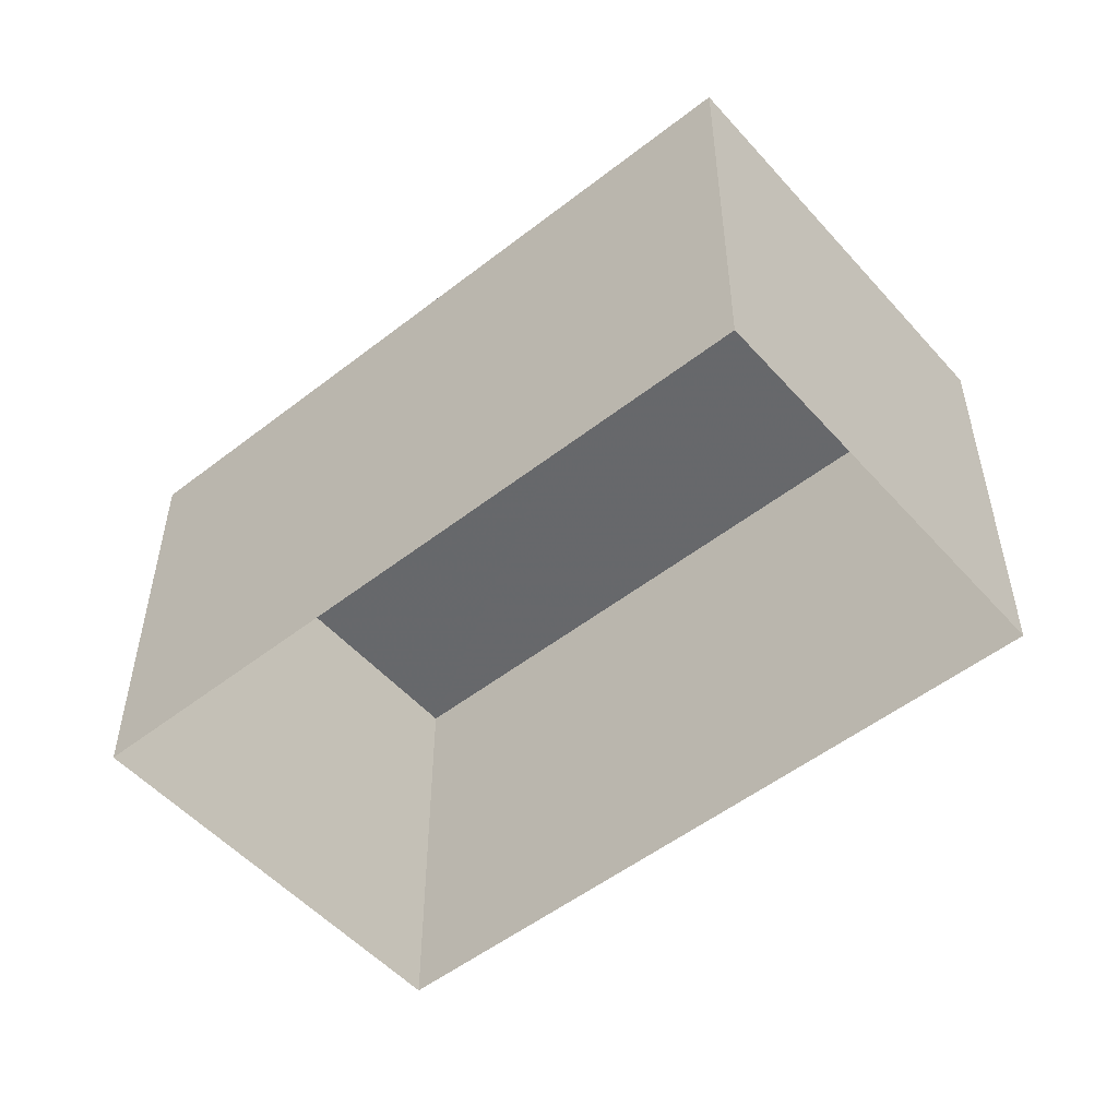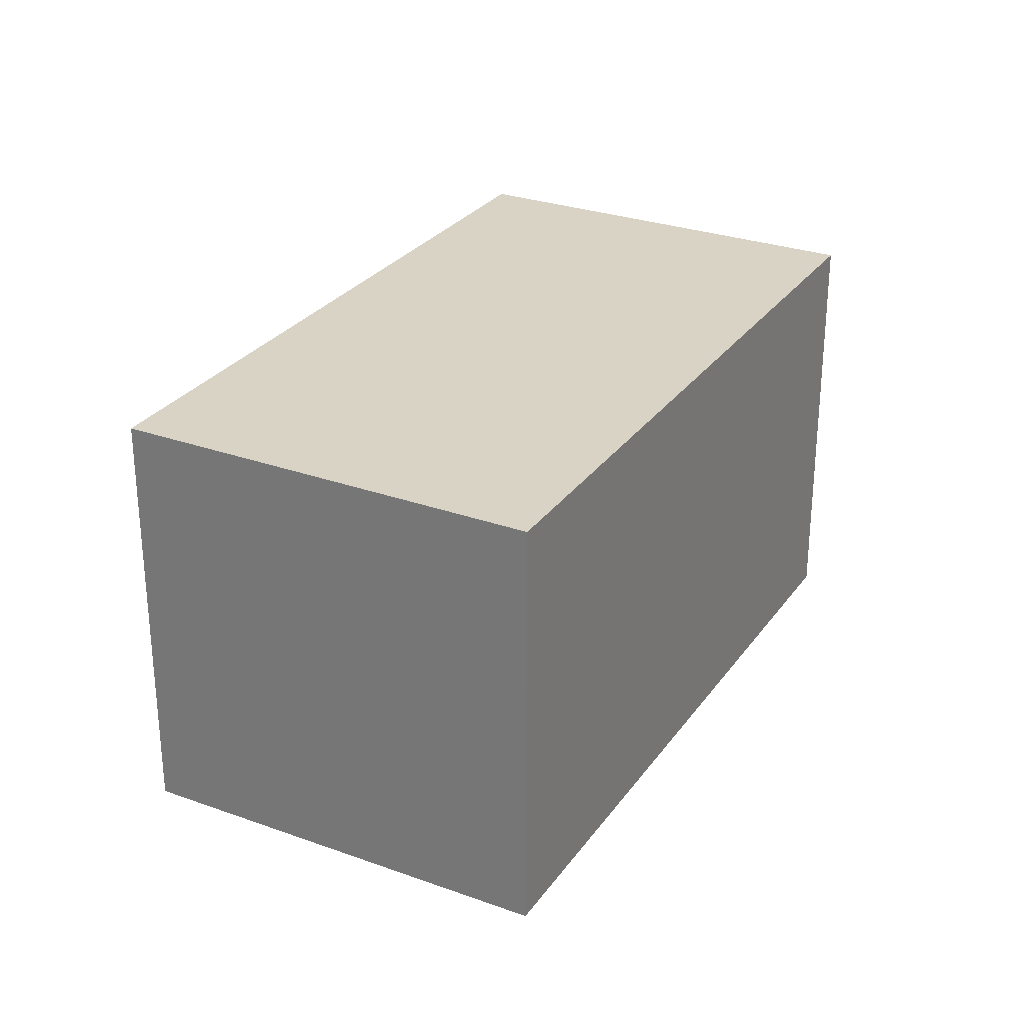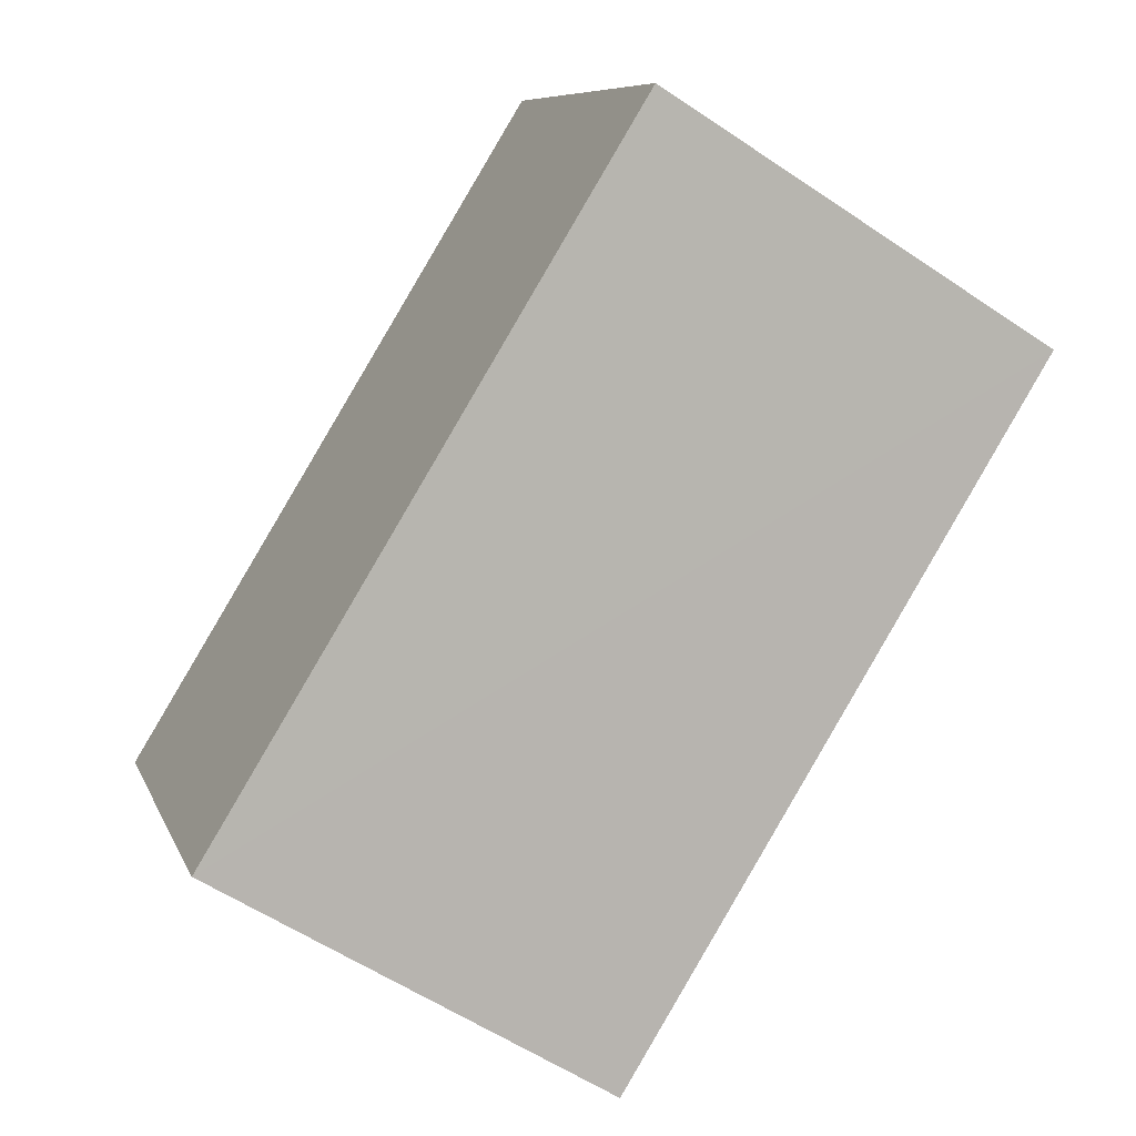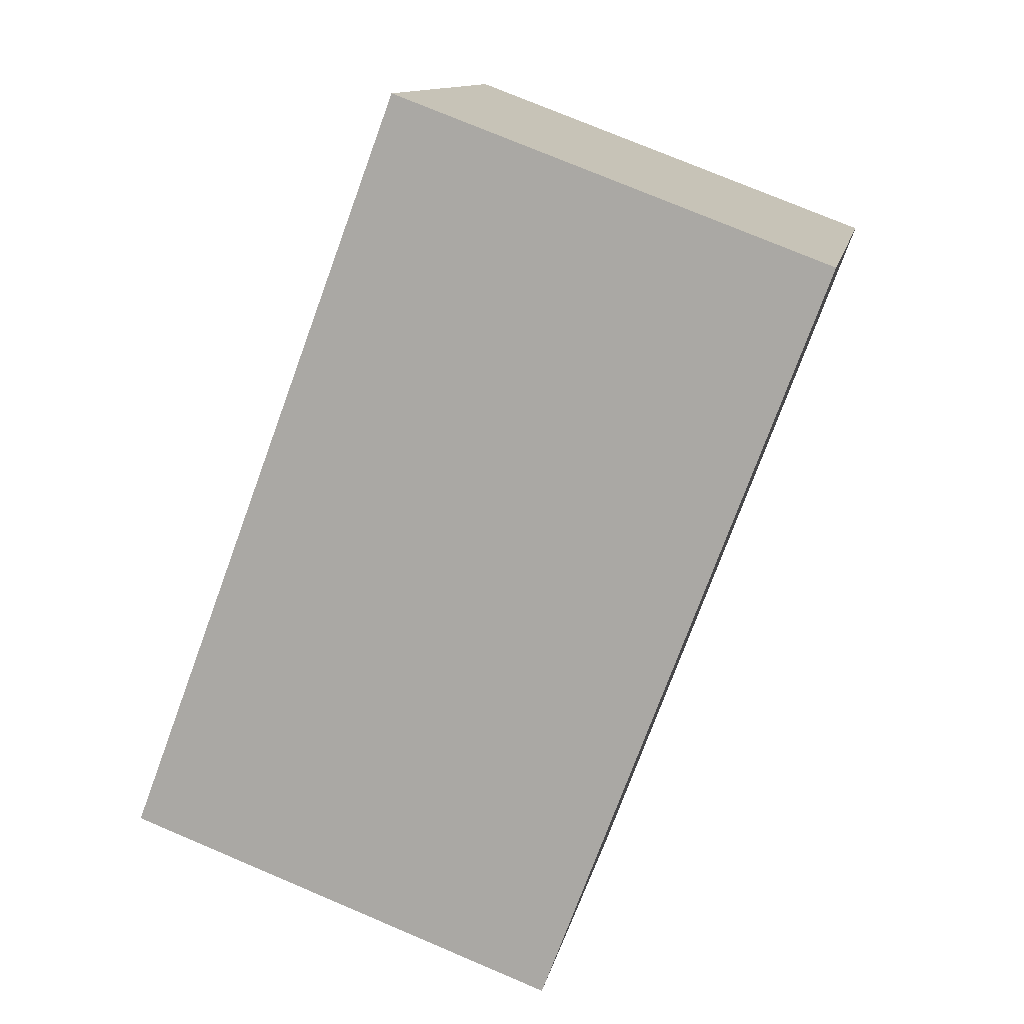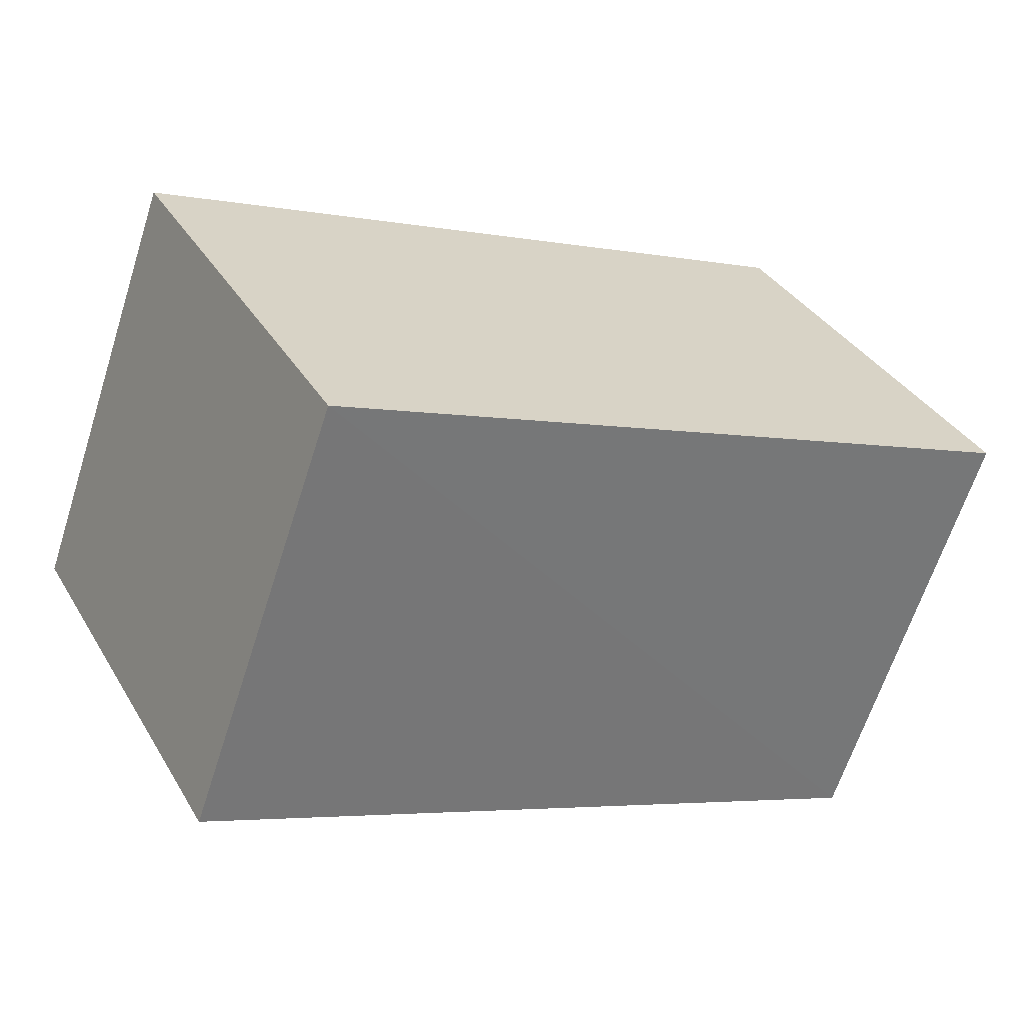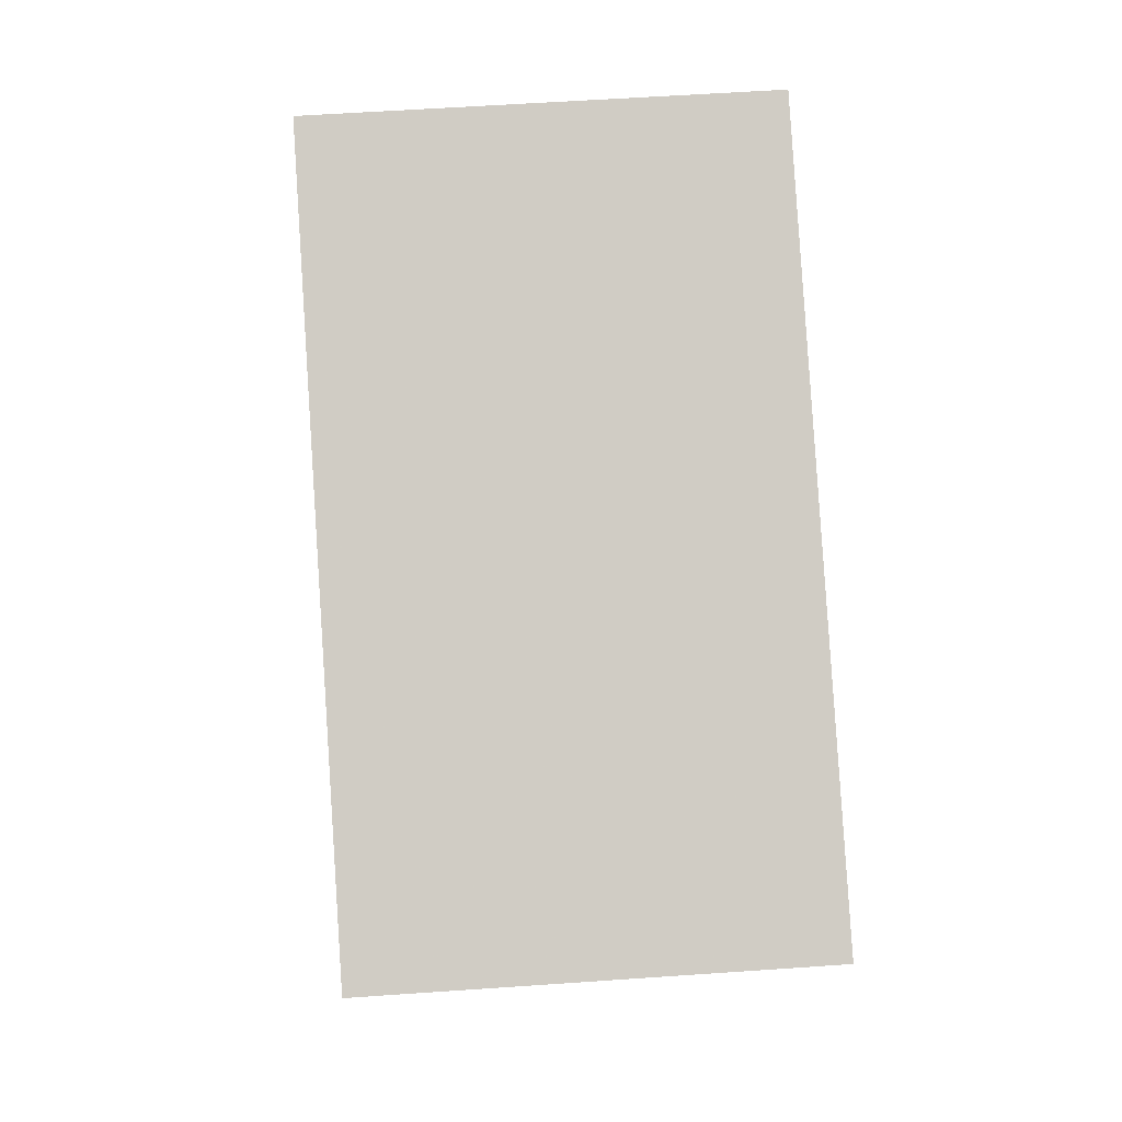
<metadata>
{"format":"obj","ext":"obj","renderer":"f3d","projection":"perspective","resolution":1024,"background":"white","views":[{"elev":-52.3,"azim":-111.6,"up":"+Z"},{"elev":28.3,"azim":-33.4,"up":"+Z"},{"elev":-57.9,"azim":55.1,"up":"+Y"},{"elev":75.5,"azim":-67.1,"up":"+Y"},{"elev":-64.6,"azim":-17.8,"up":"+Y"},{"elev":56.1,"azim":-94.2,"up":"+Y"}]}
</metadata>
<code>
v -7742 -3.926e+04 3.64
v -7736 -3.926e+04 3.641
v -7740 -3.926e+04 3.64
v -7737 -3.926e+04 3.641
v -7736 -3.926e+04 6.472
v -7742 -3.926e+04 6.471
v -7740 -3.926e+04 6.471
v -7737 -3.926e+04 6.472
f 1 2 3
f 1 4 2
f 5 6 7
f 5 8 6
f 7 1 3
f 7 6 1
f 6 4 1
f 6 8 4
f 5 2 4
f 8 5 4
f 7 3 2
f 5 7 2

</code>
